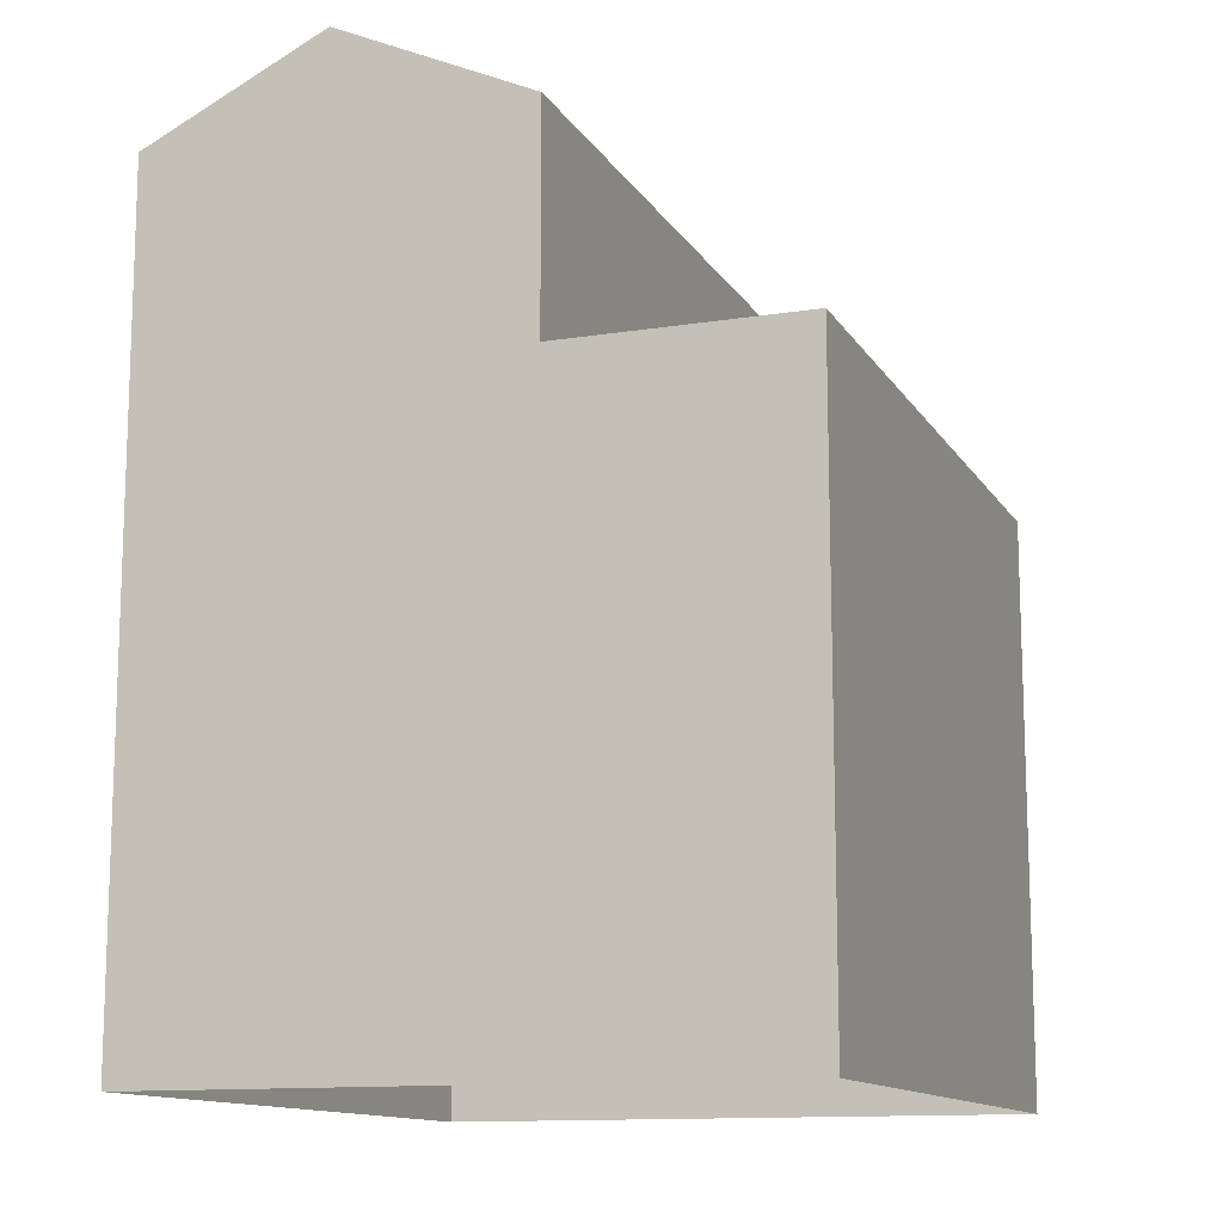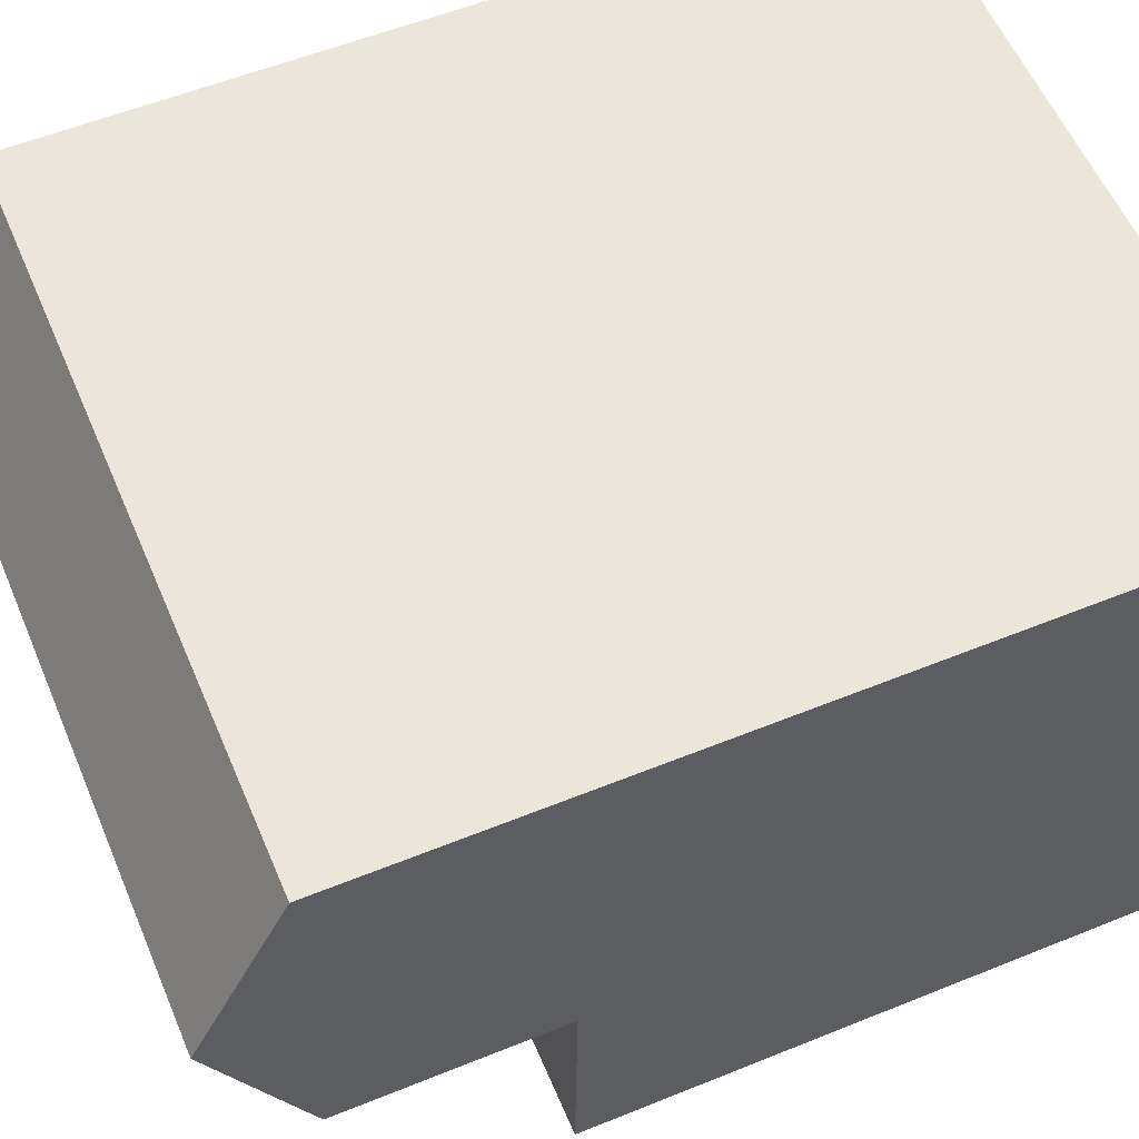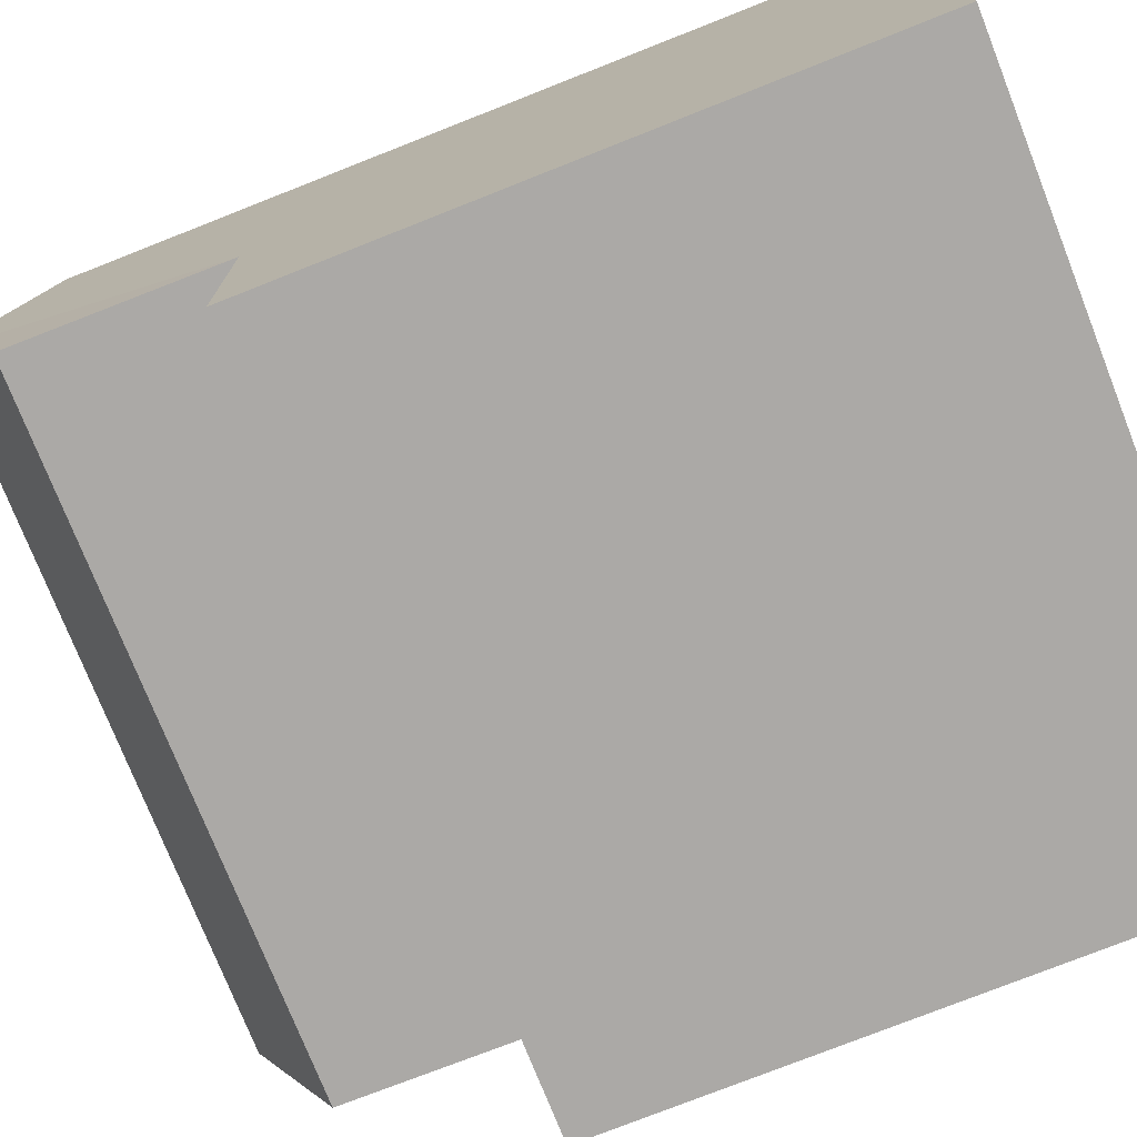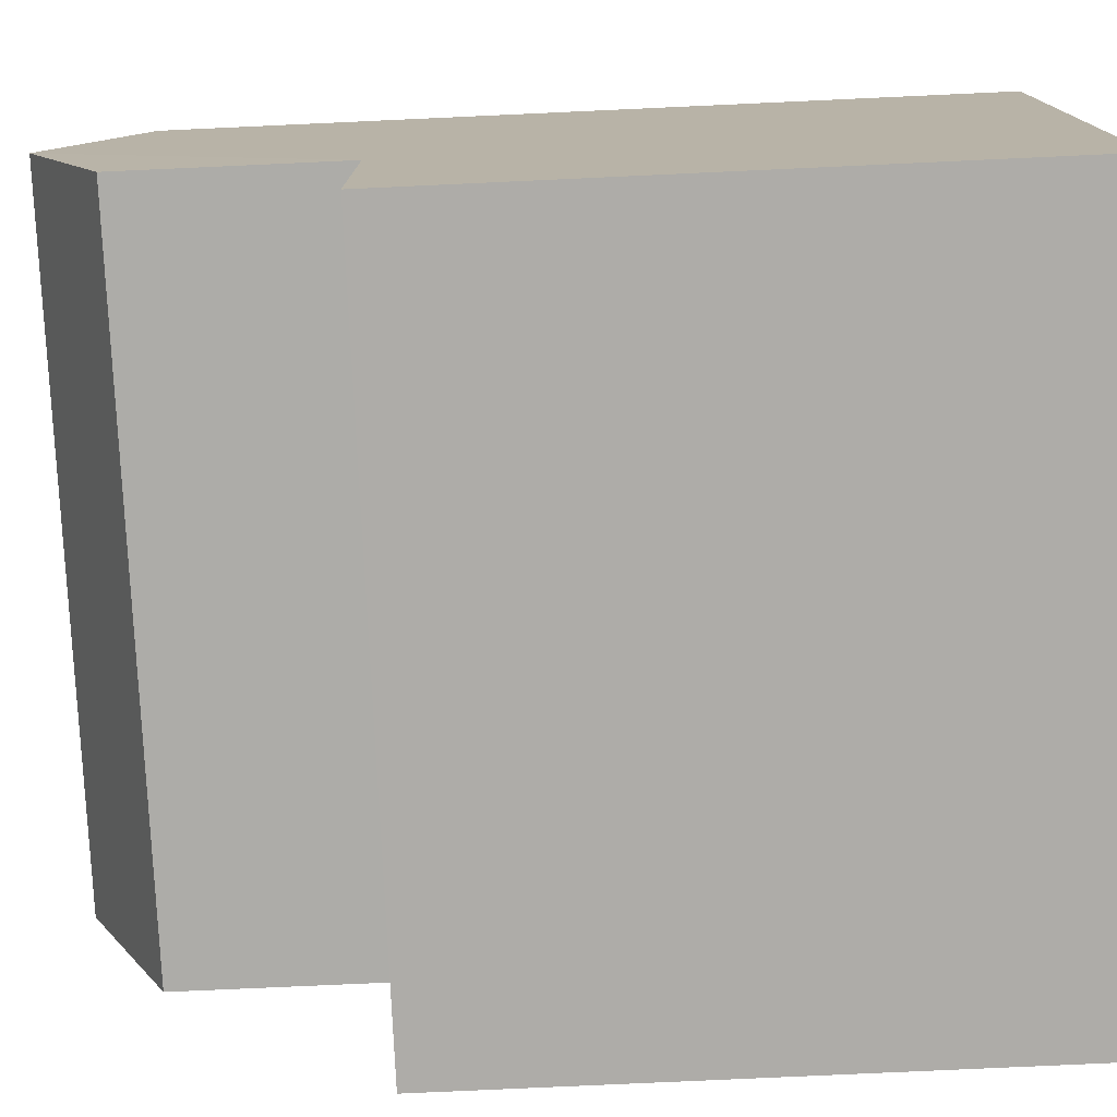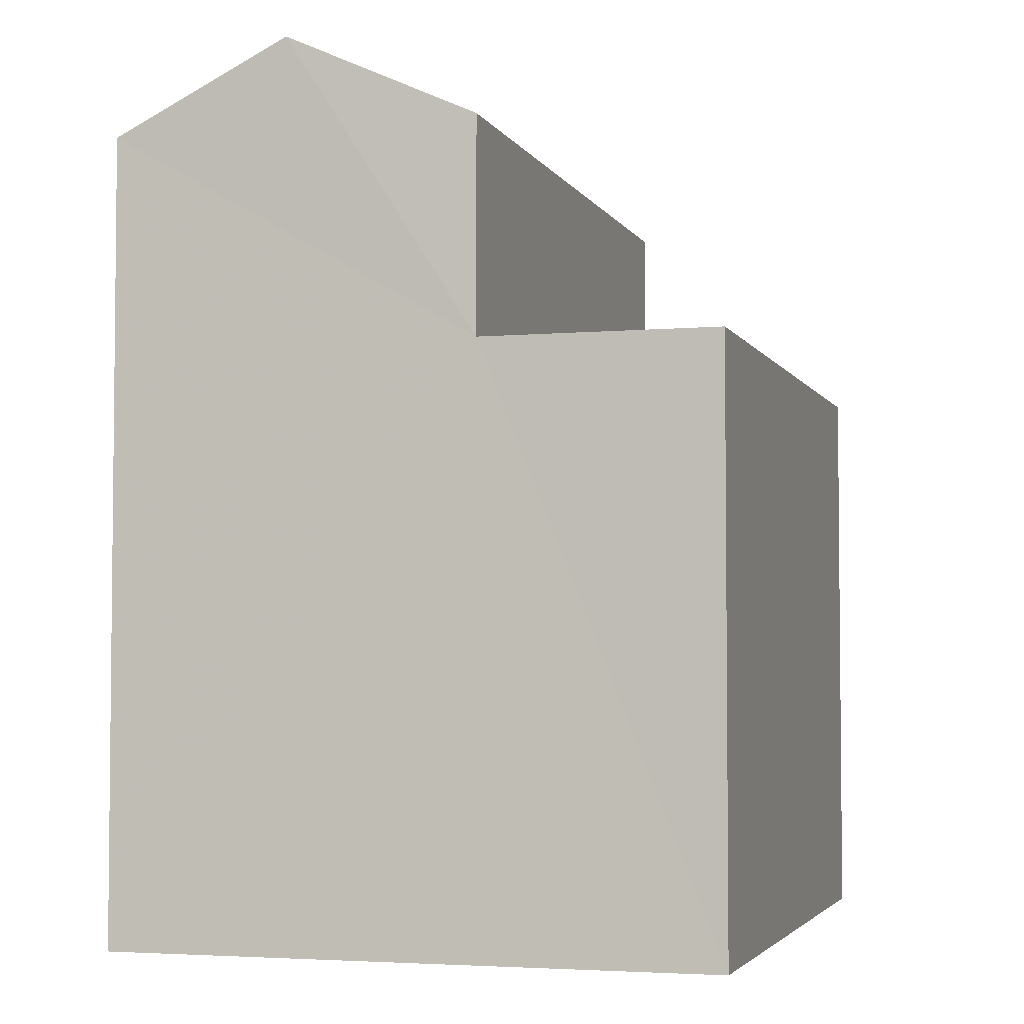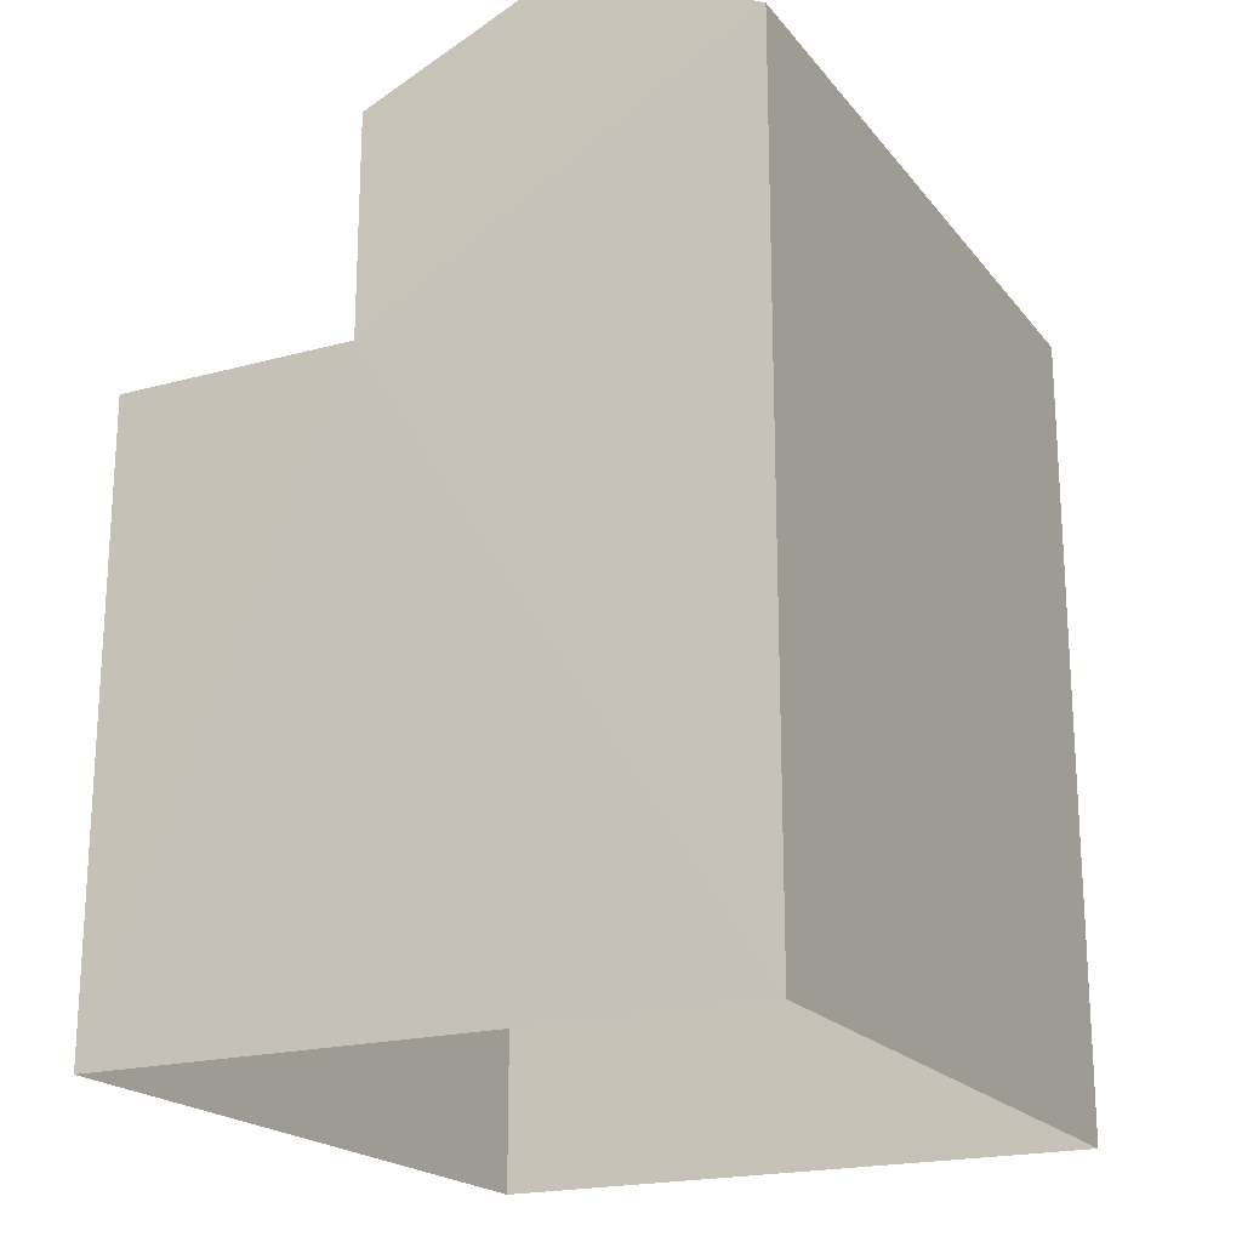
<metadata>
{"format":"obj","ext":"obj","renderer":"f3d","projection":"perspective","resolution":1024,"background":"white","views":[{"elev":-12.6,"azim":-71.0,"up":"+Z"},{"elev":56.3,"azim":67.0,"up":"+Y"},{"elev":-76.6,"azim":111.5,"up":"+Y"},{"elev":-77.9,"azim":92.6,"up":"+Y"},{"elev":-3.7,"azim":-74.8,"up":"+Z"},{"elev":-20.0,"azim":115.6,"up":"+Z"}]}
</metadata>
<code>
v -3.726e+05 -1.046e+05 27.68
v -3.726e+05 -1.046e+05 27.68
v -3.726e+05 -1.046e+05 27.68
v -3.726e+05 -1.046e+05 27.68
v -3.726e+05 -1.046e+05 37.8
v -3.726e+05 -1.046e+05 37.8
v -3.726e+05 -1.046e+05 38.92
v -3.726e+05 -1.046e+05 38.92
v -3.726e+05 -1.046e+05 35.1
v -3.726e+05 -1.046e+05 35.1
v -3.726e+05 -1.046e+05 35.1
v -3.726e+05 -1.046e+05 35.1
v -3.726e+05 -1.046e+05 37.8
v -3.726e+05 -1.046e+05 37.8
f 1 2 3
f 4 1 3
f 5 6 7
f 8 5 7
f 9 10 11
f 9 12 10
f 13 14 8
f 7 13 8
f 10 1 4
f 11 10 4
f 1 12 2
f 2 12 14
f 1 10 12
f 14 12 8
f 8 12 5
f 11 4 9
f 7 6 9
f 7 9 13
f 9 4 3
f 13 9 3
f 13 3 2
f 14 13 2
f 9 6 5
f 12 9 5

</code>
